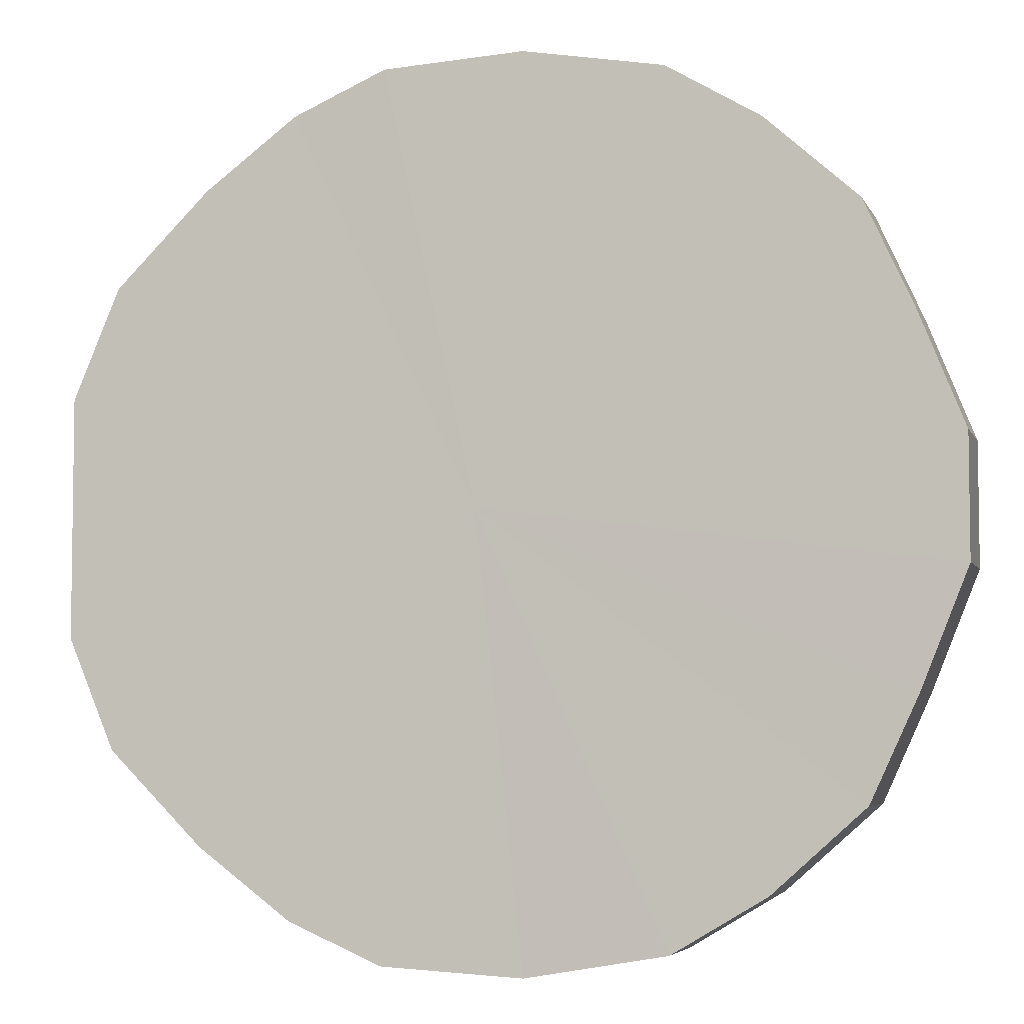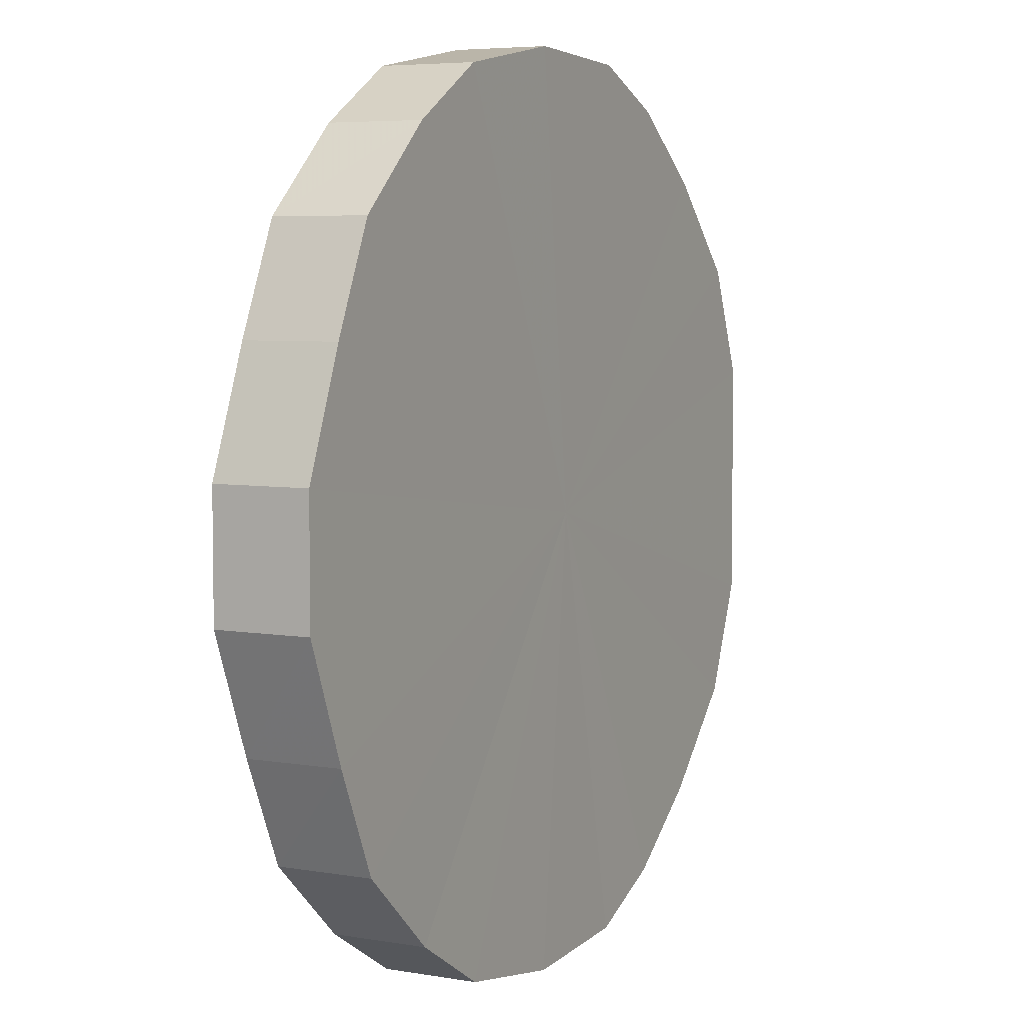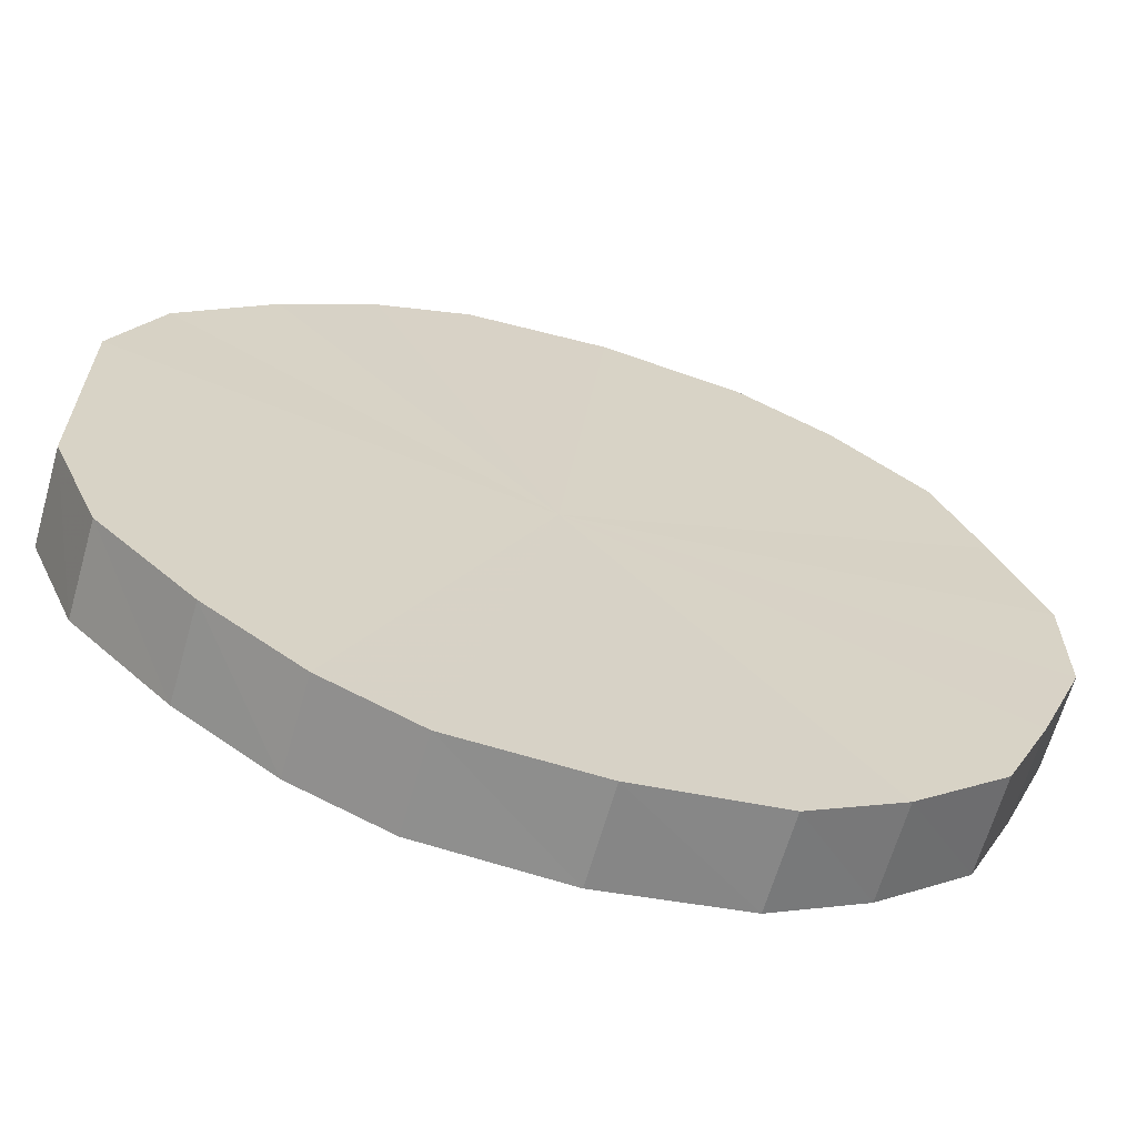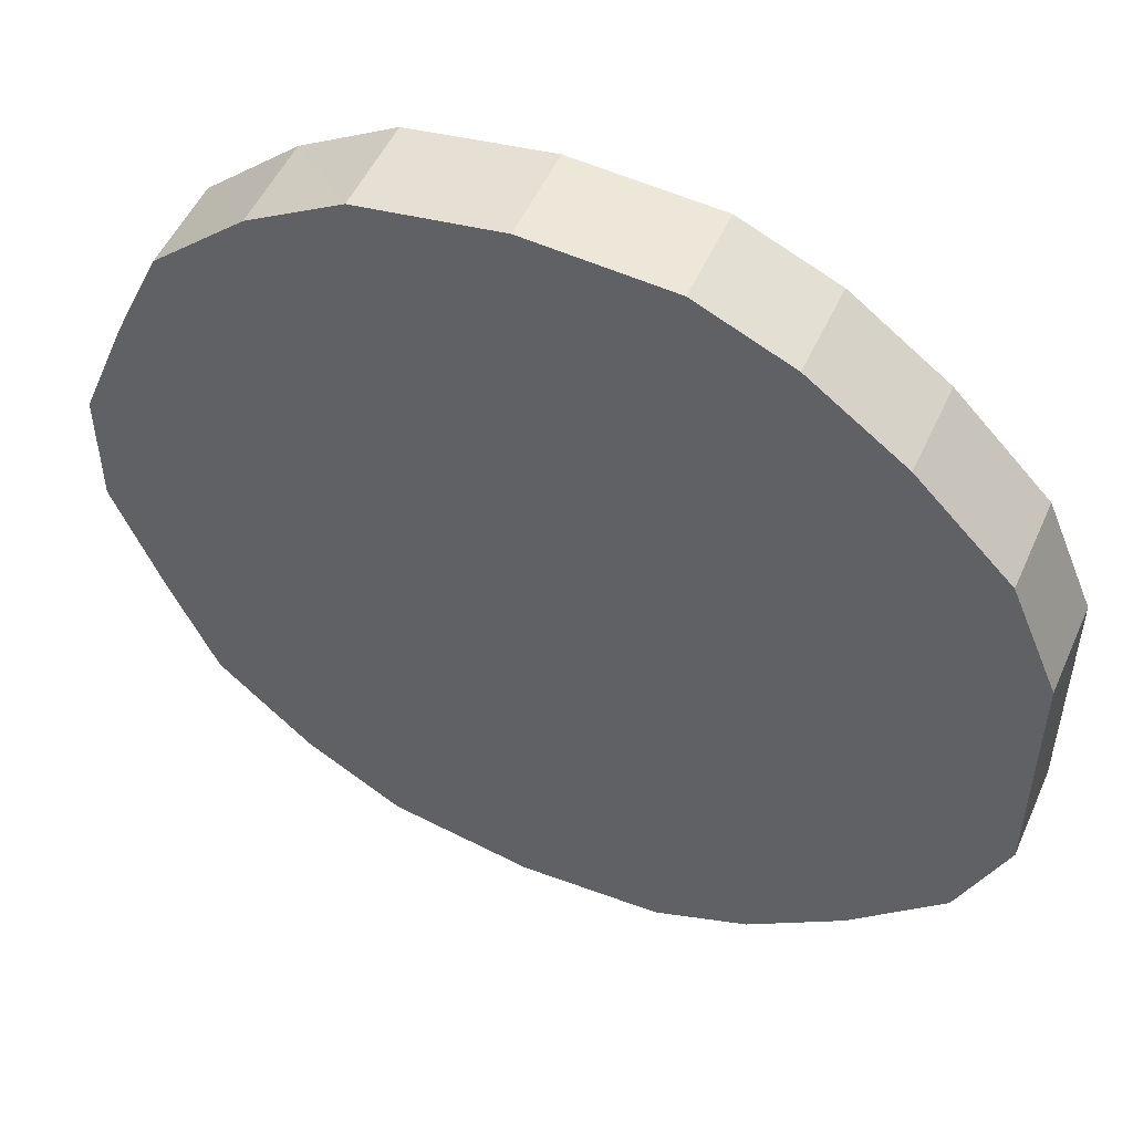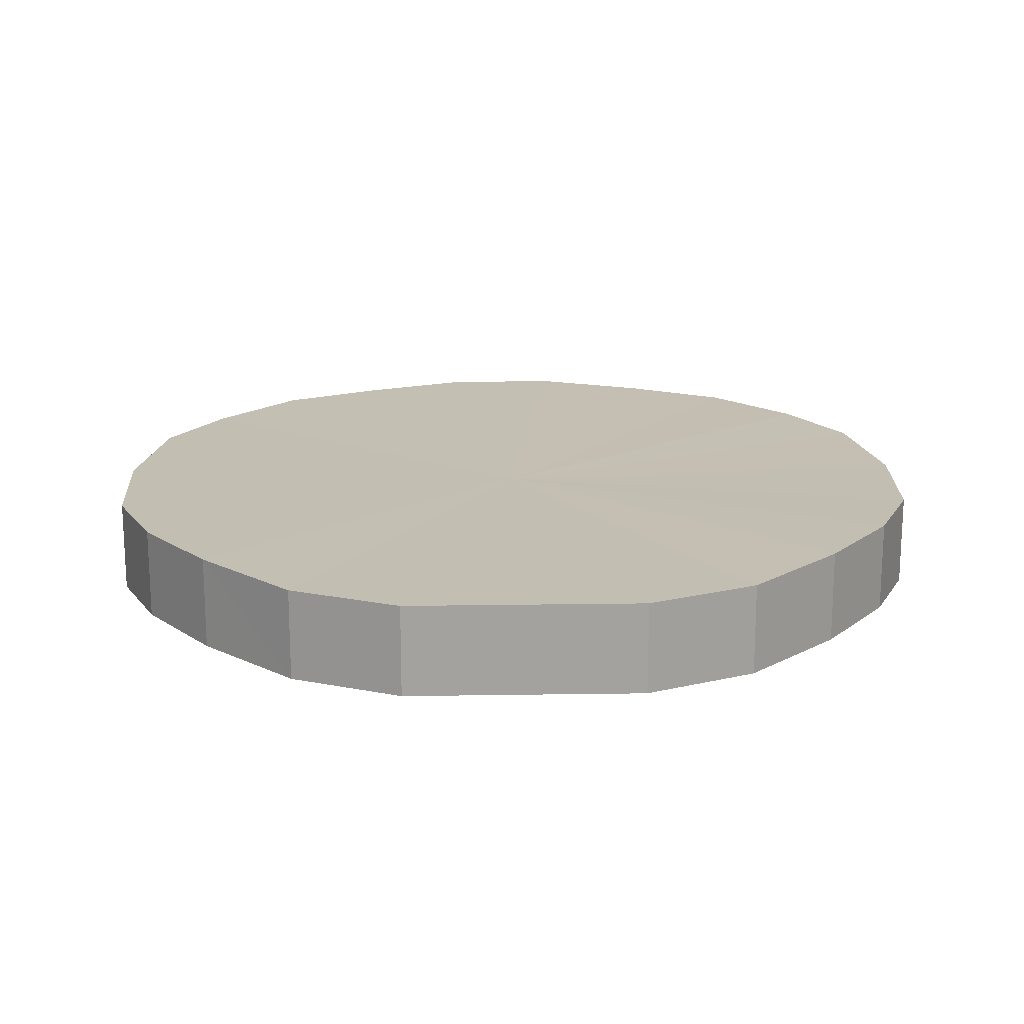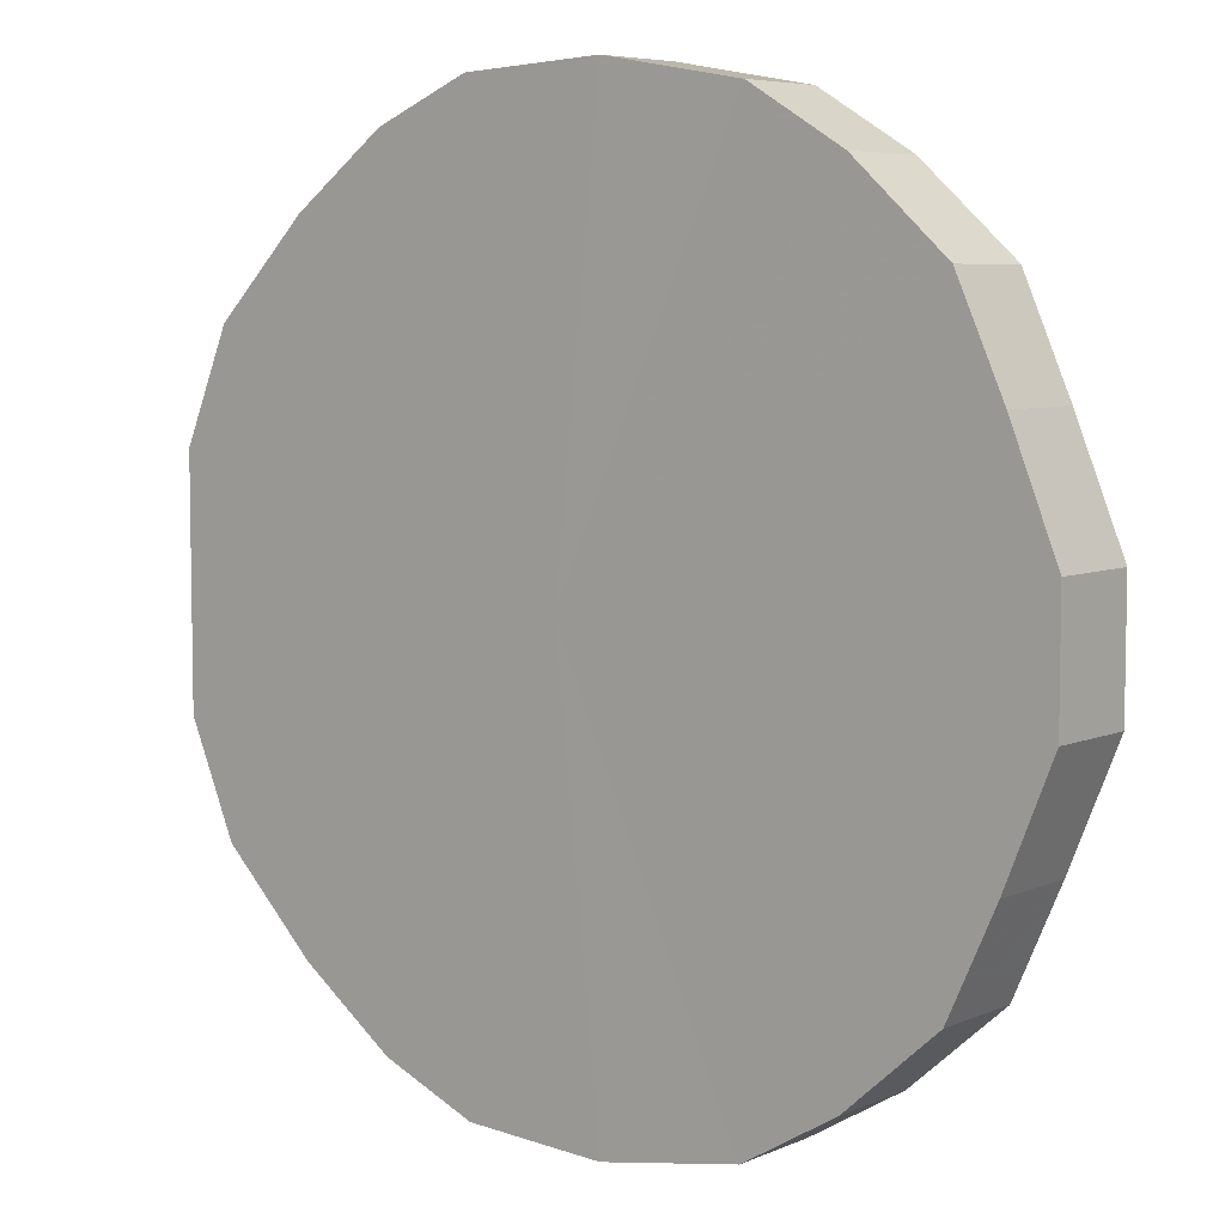
<metadata>
{"format":"obj","ext":"obj","renderer":"f3d","projection":"perspective","resolution":1024,"background":"white","views":[{"elev":-5.2,"azim":15.9,"up":"+Z"},{"elev":5.7,"azim":117.5,"up":"+Z"},{"elev":-64.7,"azim":-15.8,"up":"+Z"},{"elev":51.8,"azim":-156.2,"up":"+Z"},{"elev":17.5,"azim":-91.6,"up":"+Y"},{"elev":6.4,"azim":38.7,"up":"+Z"}]}
</metadata>
<code>
o 12054
v 2209 1886 17.94
v 2209 1886 17.97
v 2209 1886 17.94
v 2209 1886 17.99
v 2209 1886 17.97
v 2209 1886 17.92
v 2209 1886 17.92
v 2210 1886 18.01
v 2209 1886 17.99
v 2209 1886 17.9
v 2209 1886 17.9
v 2210 1886 18.03
v 2210 1886 18.01
v 2210 1886 17.88
v 2210 1886 17.88
v 2210 1886 18.04
v 2210 1886 18.03
v 2210 1886 17.86
v 2210 1886 17.86
v 2210 1886 18.04
v 2210 1886 18.04
v 2210 1886 17.85
v 2210 1886 17.85
v 2210 1886 18.03
v 2210 1886 18.04
v 2210 1886 17.85
v 2210 1886 17.85
v 2210 1886 18.02
v 2210 1886 18.03
v 2210 1886 17.85
v 2210 1886 17.85
v 2210 1886 18
v 2210 1886 18.02
v 2210 1886 17.87
v 2210 1886 17.87
v 2210 1886 17.98
v 2210 1886 18
v 2210 1886 17.88
v 2210 1886 17.88
v 2210 1886 17.96
v 2210 1886 17.98
v 2210 1886 17.91
v 2210 1886 17.91
v 2210 1886 17.93
v 2210 1886 17.96
v 2210 1886 17.93
v 2209 1886 17.94
v 2209 1886 17.97
v 2209 1886 17.97
v 2209 1886 17.99
v 2209 1886 17.99
v 2209 1886 17.92
v 2209 1886 17.94
v 2209 1886 17.9
v 2209 1886 17.92
v 2210 1886 18.01
v 2210 1886 18.01
v 2210 1886 17.88
v 2209 1886 17.9
v 2210 1886 17.86
v 2210 1886 17.88
v 2210 1886 18.03
v 2210 1886 18.03
v 2210 1886 17.85
v 2210 1886 17.86
v 2210 1886 17.85
v 2210 1886 17.85
v 2210 1886 18.04
v 2210 1886 18.04
v 2210 1886 17.85
v 2210 1886 17.85
v 2210 1886 17.87
v 2210 1886 17.85
v 2210 1886 18.04
v 2210 1886 18.04
v 2210 1886 17.88
v 2210 1886 17.87
v 2210 1886 17.91
v 2210 1886 17.88
v 2210 1886 18.03
v 2210 1886 18.03
v 2210 1886 17.93
v 2210 1886 17.91
v 2210 1886 17.96
v 2210 1886 17.93
v 2210 1886 18.02
v 2210 1886 18.02
v 2210 1886 17.98
v 2210 1886 17.96
v 2210 1886 18
v 2210 1886 17.98
v 2210 1886 18
v 2210 1886 17.94
v 2209 1886 17.97
v 2209 1886 17.94
v 2209 1886 17.99
v 2209 1886 17.92
v 2210 1886 18.01
v 2209 1886 17.9
v 2210 1886 18.03
v 2210 1886 17.88
v 2210 1886 18.04
v 2210 1886 17.86
v 2210 1886 18.04
v 2210 1886 17.85
v 2210 1886 18.03
v 2210 1886 17.85
v 2210 1886 18.02
v 2210 1886 17.85
v 2210 1886 18
v 2210 1886 17.87
v 2210 1886 17.98
v 2210 1886 17.88
v 2210 1886 17.96
v 2210 1886 17.91
v 2210 1886 17.93
v 2210 1886 17.94
v 2209 1886 17.94
v 2209 1886 17.97
v 2209 1886 17.92
v 2209 1886 17.99
v 2209 1886 17.9
v 2210 1886 18.01
v 2210 1886 17.88
v 2210 1886 18.03
v 2210 1886 17.86
v 2210 1886 18.04
v 2210 1886 17.85
v 2210 1886 18.04
v 2210 1886 17.85
v 2210 1886 18.03
v 2210 1886 17.85
v 2210 1886 18.02
v 2210 1886 17.87
v 2210 1886 18
v 2210 1886 17.88
v 2210 1886 17.98
v 2210 1886 17.91
v 2210 1886 17.96
v 2210 1886 17.93
f 1 2 3
f 2 4 5
f 6 1 7
f 4 8 9
f 10 6 11
f 8 12 13
f 14 10 15
f 12 16 17
f 18 14 19
f 16 20 21
f 22 18 23
f 20 24 25
f 26 22 27
f 24 28 29
f 30 26 31
f 28 32 33
f 34 30 35
f 32 36 37
f 38 34 39
f 36 40 41
f 42 38 43
f 40 44 45
f 44 42 46
f 47 48 49
f 49 50 51
f 52 53 47
f 54 55 52
f 51 56 57
f 58 59 54
f 60 61 58
f 57 62 63
f 64 65 60
f 66 67 64
f 63 68 69
f 70 71 66
f 72 73 70
f 69 74 75
f 76 77 72
f 78 79 76
f 75 80 81
f 82 83 78
f 84 85 82
f 81 86 87
f 88 89 84
f 90 91 88
f 87 92 90
f 93 94 95
f 93 96 94
f 93 95 97
f 93 98 96
f 93 97 99
f 93 100 98
f 93 99 101
f 93 102 100
f 93 101 103
f 93 104 102
f 93 103 105
f 93 106 104
f 93 105 107
f 93 108 106
f 93 107 109
f 93 110 108
f 93 109 111
f 93 112 110
f 93 111 113
f 93 114 112
f 93 113 115
f 93 116 114
f 93 115 116
f 117 118 119
f 117 120 118
f 117 119 121
f 117 122 120
f 117 121 123
f 117 124 122
f 117 123 125
f 117 126 124
f 117 125 127
f 117 128 126
f 117 127 129
f 117 130 128
f 117 129 131
f 117 132 130
f 117 131 133
f 117 134 132
f 117 133 135
f 117 136 134
f 117 135 137
f 117 138 136
f 117 137 139
f 117 140 138
f 117 139 140

</code>
